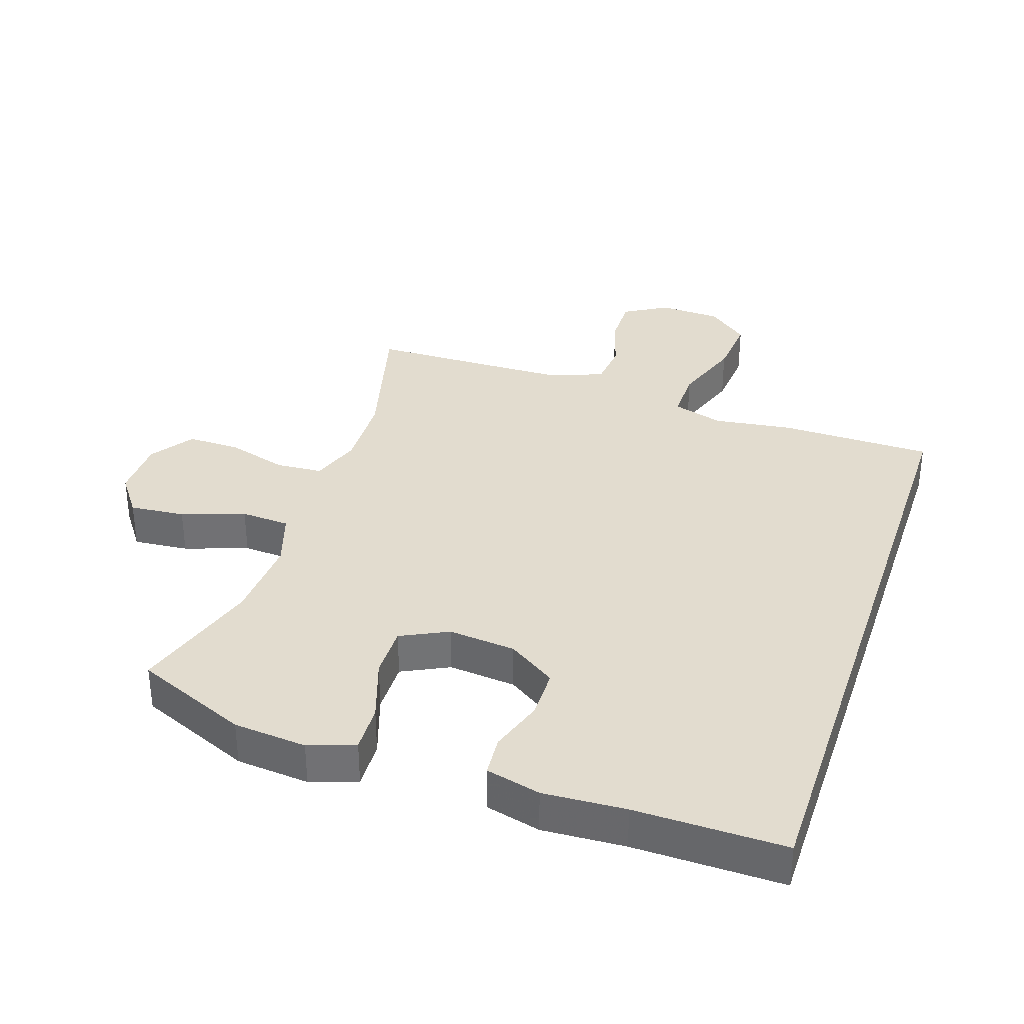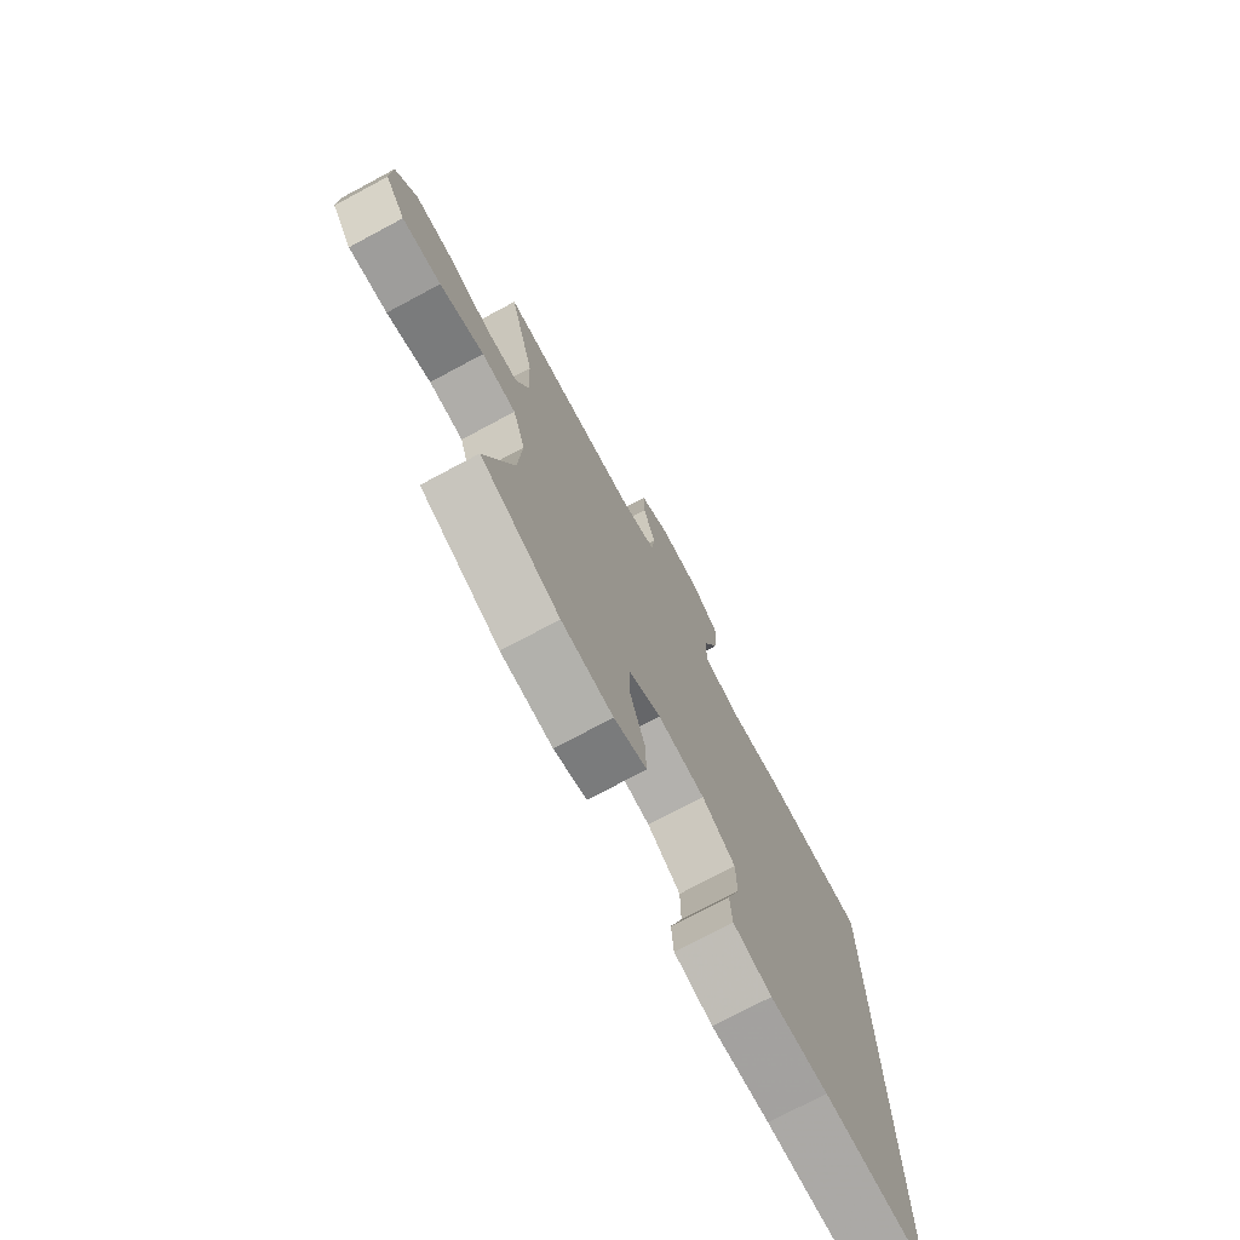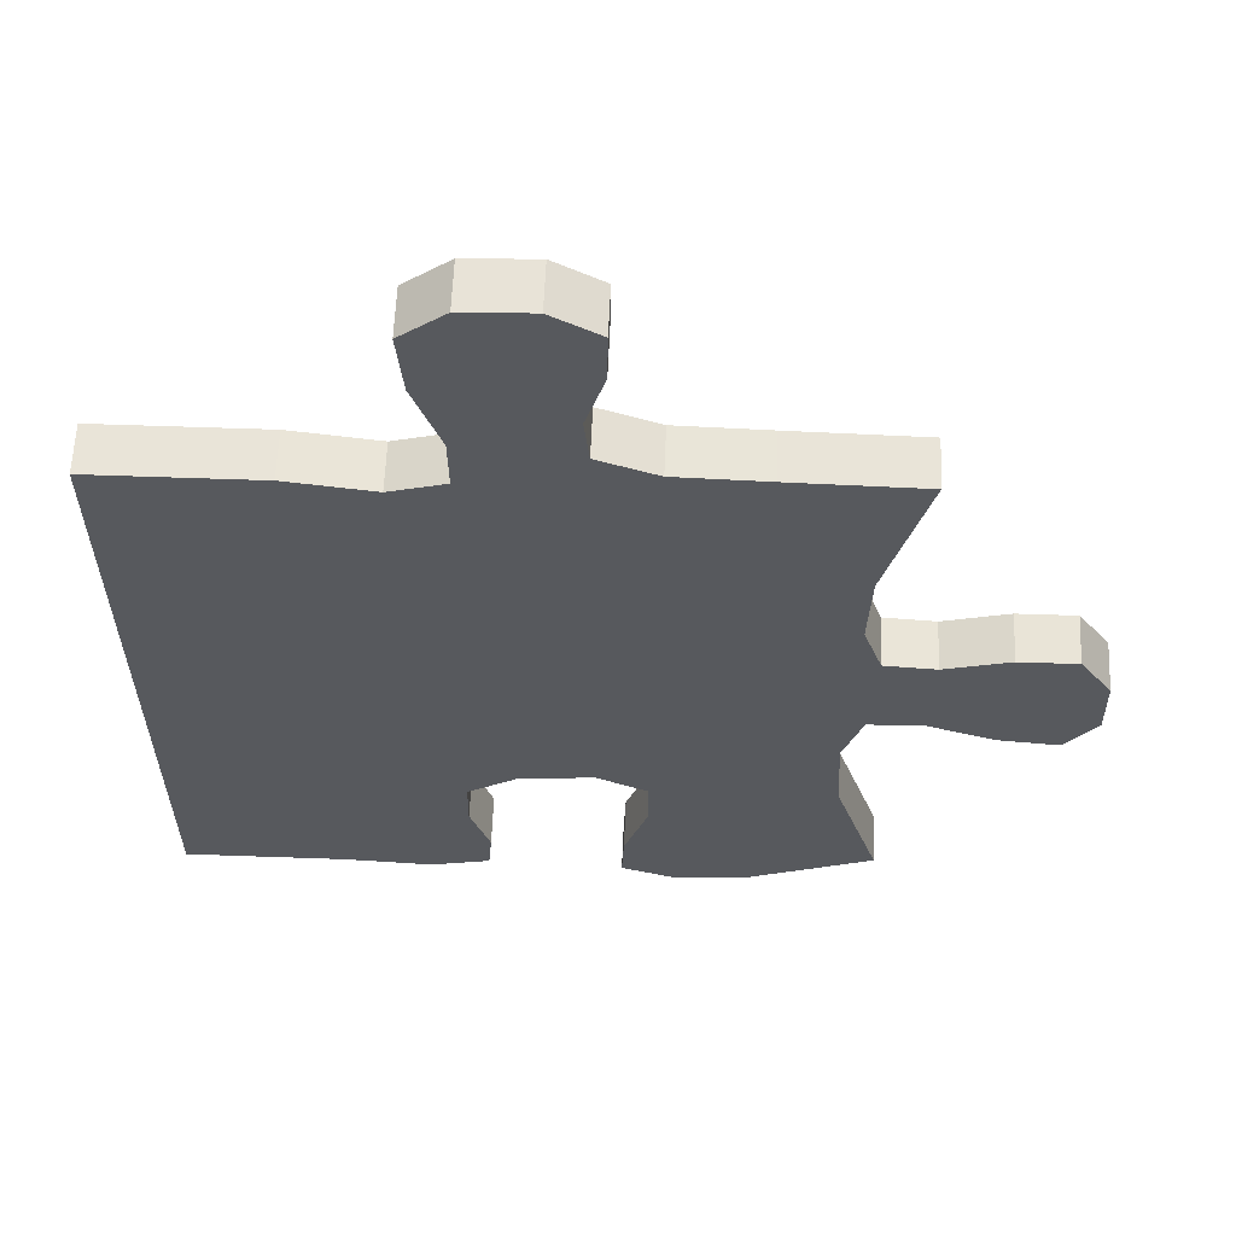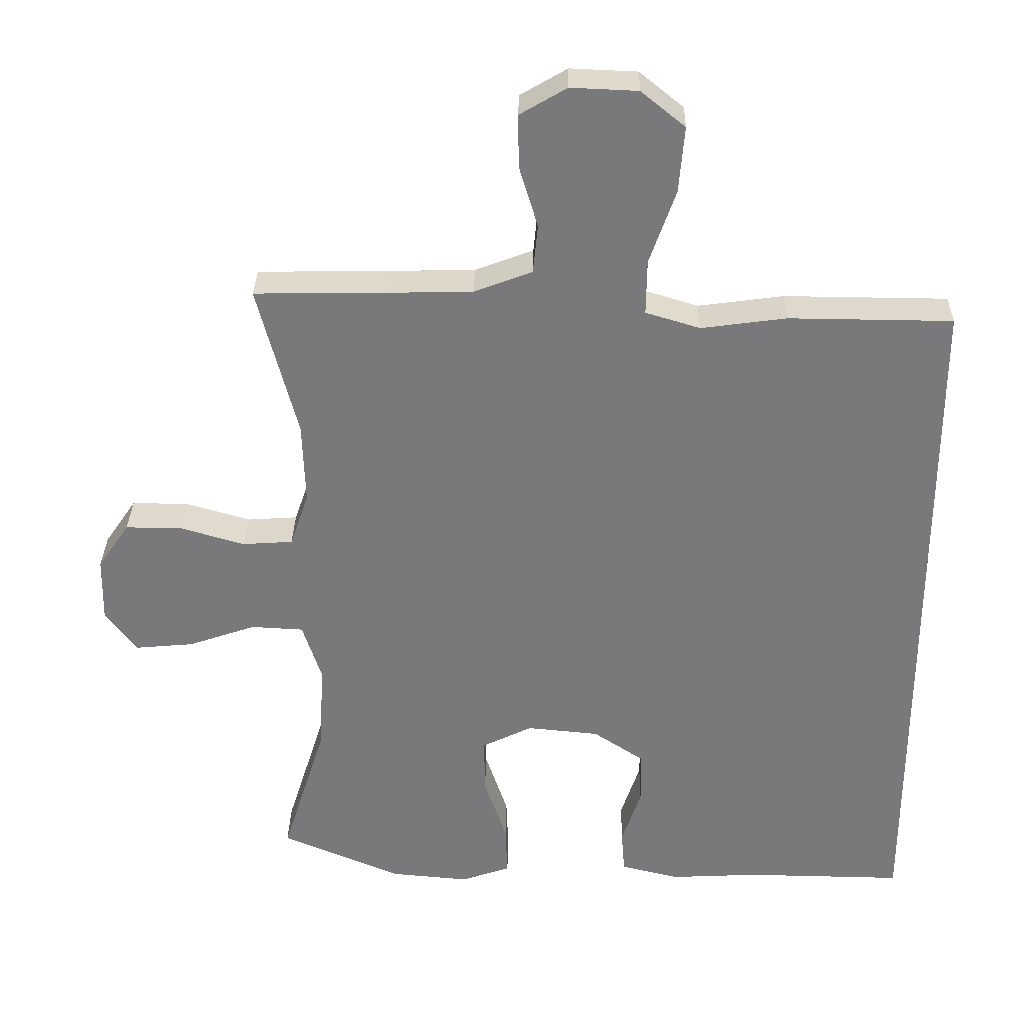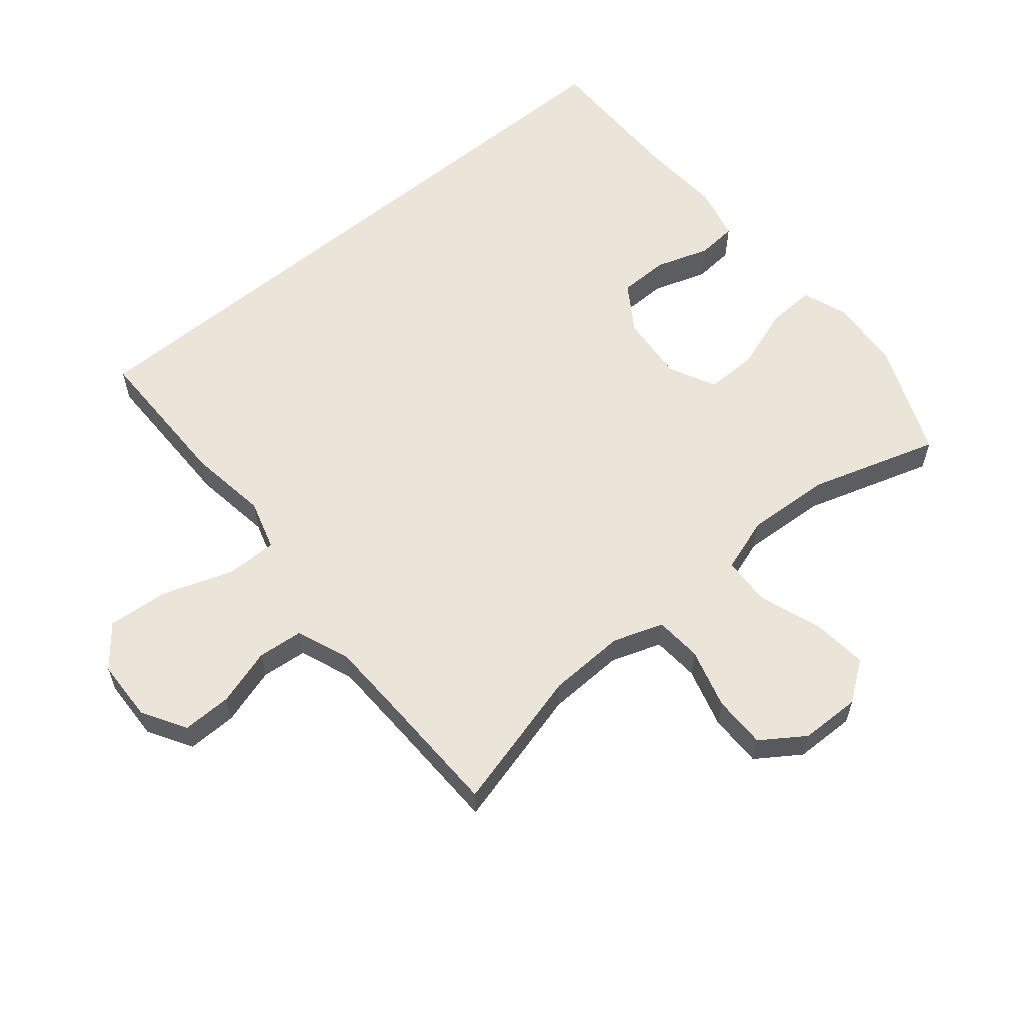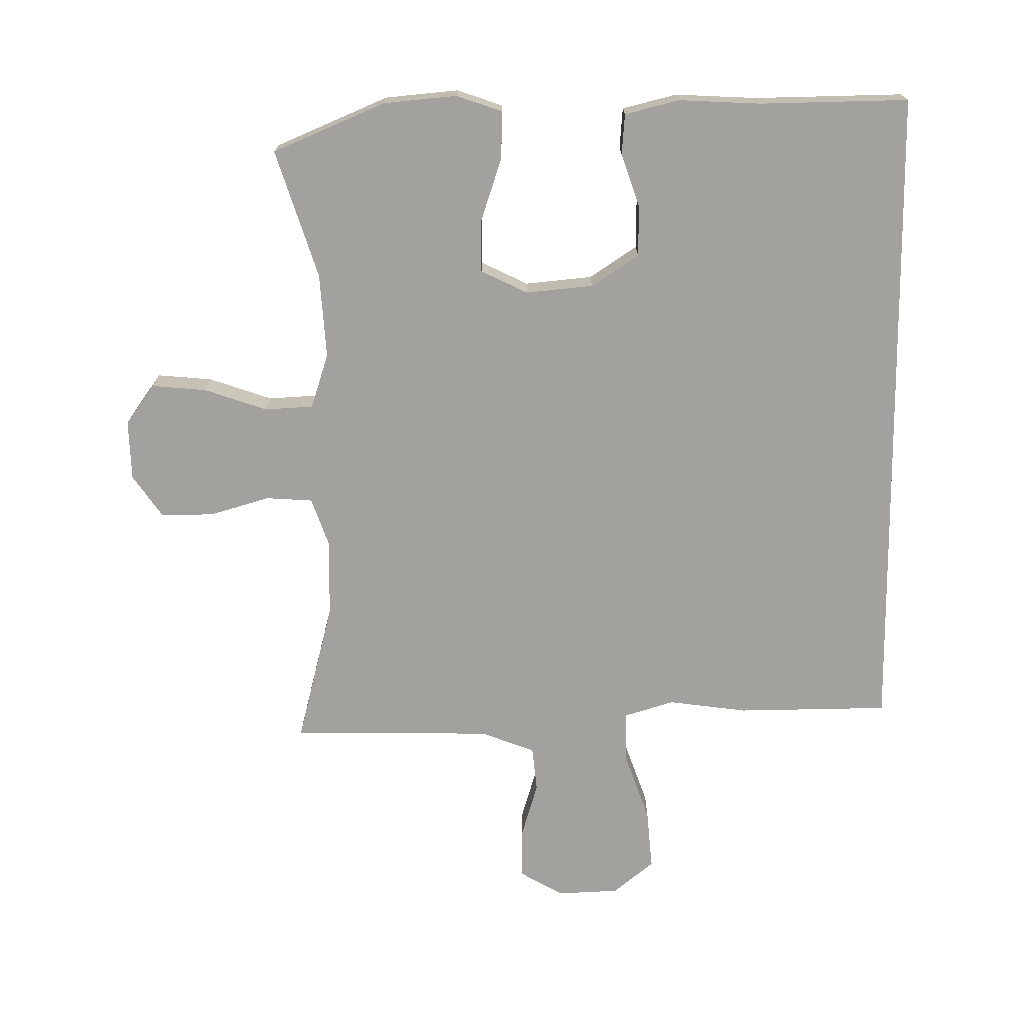
<metadata>
{"format":"obj","ext":"obj","renderer":"f3d","projection":"perspective","resolution":1024,"background":"white","views":[{"elev":34.7,"azim":-161.5,"up":"+Y"},{"elev":-74.9,"azim":118.1,"up":"+Z"},{"elev":60.4,"azim":2.4,"up":"+Z"},{"elev":32.0,"azim":-178.9,"up":"+Z"},{"elev":59.0,"azim":50.0,"up":"+Y"},{"elev":-72.0,"azim":-179.3,"up":"+Y"}]}
</metadata>
<code>
v 0.5 0.07 -0.5
v 0.324 0.07 -0.574
v 0.21 0.07 -0.584
v 0.138 0.07 -0.559
v 0.141 0.07 -0.484
v 0.174 0.07 -0.386
v 0.175 0.07 -0.304
v 0.102 0.07 -0.268
v -0.003 0.07 -0.278
v -0.077 0.07 -0.327
v -0.078 0.07 -0.405
v -0.05 0.07 -0.489
v -0.055 0.07 -0.552
v -0.14 0.07 -0.573
v -0.268 0.07 -0.566
v -0.5 0.07 -0.569
v -0.5 0.07 0.466
v -0.263 0.07 0.468
v -0.139 0.07 0.451
v -0.06 0.07 0.475
v -0.061 0.07 0.555
v -0.099 0.07 0.663
v -0.107 0.07 0.759
v -0.043 0.07 0.811
v 0.054 0.07 0.815
v 0.122 0.07 0.775
v 0.121 0.07 0.698
v 0.094 0.07 0.609
v 0.101 0.07 0.538
v 0.185 0.07 0.506
v 0.313 0.07 0.503
v 0.5 0.07 0.5
v 0.442 0.07 0.278
v 0.438 0.07 0.158
v 0.465 0.07 0.08
v 0.538 0.07 0.075
v 0.631 0.07 0.102
v 0.714 0.07 0.103
v 0.76 0.07 0.036
v 0.762 0.07 -0.058
v 0.717 0.07 -0.12
v 0.631 0.07 -0.112
v 0.533 0.07 -0.078
v 0.457 0.07 -0.082
v 0.429 0.07 -0.168
v 0.437 0.07 -0.3
v 0.5 0 -0.5
v 0.324 0 -0.574
v 0.21 0 -0.584
v 0.138 0 -0.559
v 0.141 0 -0.484
v 0.174 0 -0.386
v 0.175 0 -0.304
v 0.102 0 -0.268
v -0.003 0 -0.278
v -0.077 0 -0.327
v -0.078 0 -0.405
v -0.05 0 -0.489
v -0.055 0 -0.552
v -0.14 0 -0.573
v -0.268 0 -0.566
v -0.5 0 -0.569
v -0.5 0 0.466
v -0.263 0 0.468
v -0.139 0 0.451
v -0.06 0 0.475
v -0.061 0 0.555
v -0.099 0 0.663
v -0.107 0 0.759
v -0.043 0 0.811
v 0.054 0 0.815
v 0.122 0 0.775
v 0.121 0 0.698
v 0.094 0 0.609
v 0.101 0 0.538
v 0.185 0 0.506
v 0.313 0 0.503
v 0.5 0 0.5
v 0.442 0 0.278
v 0.438 0 0.158
v 0.465 0 0.08
v 0.538 0 0.075
v 0.631 0 0.102
v 0.714 0 0.103
v 0.76 0 0.036
v 0.762 0 -0.058
v 0.717 0 -0.12
v 0.631 0 -0.112
v 0.533 0 -0.078
v 0.457 0 -0.082
v 0.429 0 -0.168
v 0.437 0 -0.3
f 41 42 43
f 40 41 43
f 39 40 43
f 38 39 43
f 37 38 43
f 36 37 43
f 35 36 43 44
f 34 35 44 45
f 31 32 33
f 30 31 33 34
f 29 30 34 45
f 26 27 28
f 25 26 28
f 24 25 28
f 23 24 28
f 22 23 28
f 21 22 28
f 20 21 28 29
f 17 18 19
f 16 17 19
f 15 16 19
f 15 19 20
f 13 14 15
f 12 13 15
f 11 12 15
f 10 11 15
f 10 15 20 29
f 4 5 6
f 3 4 6
f 2 3 6
f 1 2 6
f 46 1 6
f 46 6 7
f 45 46 7 8
f 29 45 8 9
f 9 10 29
f 89 88 87
f 89 87 86
f 89 86 85
f 89 85 84
f 89 84 83
f 89 83 82
f 90 89 82 81
f 91 90 81 80
f 79 78 77
f 80 79 77 76
f 91 80 76 75
f 74 73 72
f 74 72 71
f 74 71 70
f 74 70 69
f 74 69 68
f 74 68 67
f 75 74 67 66
f 65 64 63
f 65 63 62
f 65 62 61
f 66 65 61
f 61 60 59
f 61 59 58
f 61 58 57
f 61 57 56
f 75 66 61 56
f 52 51 50
f 52 50 49
f 52 49 48
f 52 48 47
f 52 47 92
f 53 52 92
f 54 53 92 91
f 55 54 91 75
f 75 56 55
f 1 47 48 2
f 2 48 49 3
f 3 49 50 4
f 4 50 51 5
f 5 51 52 6
f 6 52 53 7
f 7 53 54 8
f 8 54 55 9
f 9 55 56 10
f 10 56 57 11
f 11 57 58 12
f 12 58 59 13
f 13 59 60 14
f 14 60 61 15
f 15 61 62 16
f 16 62 63 17
f 17 63 64 18
f 18 64 65 19
f 19 65 66 20
f 20 66 67 21
f 21 67 68 22
f 22 68 69 23
f 23 69 70 24
f 24 70 71 25
f 25 71 72 26
f 26 72 73 27
f 27 73 74 28
f 28 74 75 29
f 29 75 76 30
f 30 76 77 31
f 31 77 78 32
f 32 78 79 33
f 33 79 80 34
f 34 80 81 35
f 35 81 82 36
f 36 82 83 37
f 37 83 84 38
f 38 84 85 39
f 39 85 86 40
f 40 86 87 41
f 41 87 88 42
f 42 88 89 43
f 43 89 90 44
f 44 90 91 45
f 45 91 92 46
f 46 92 47 1

</code>
